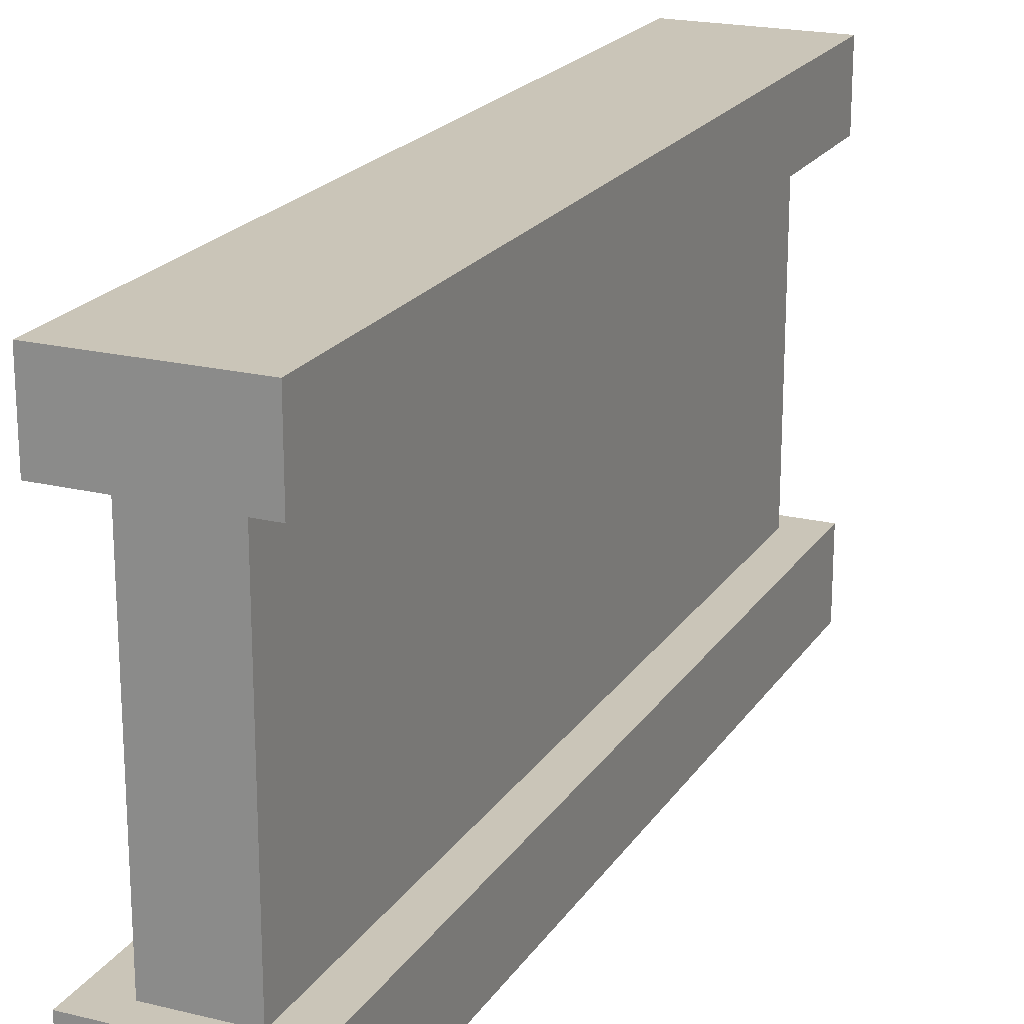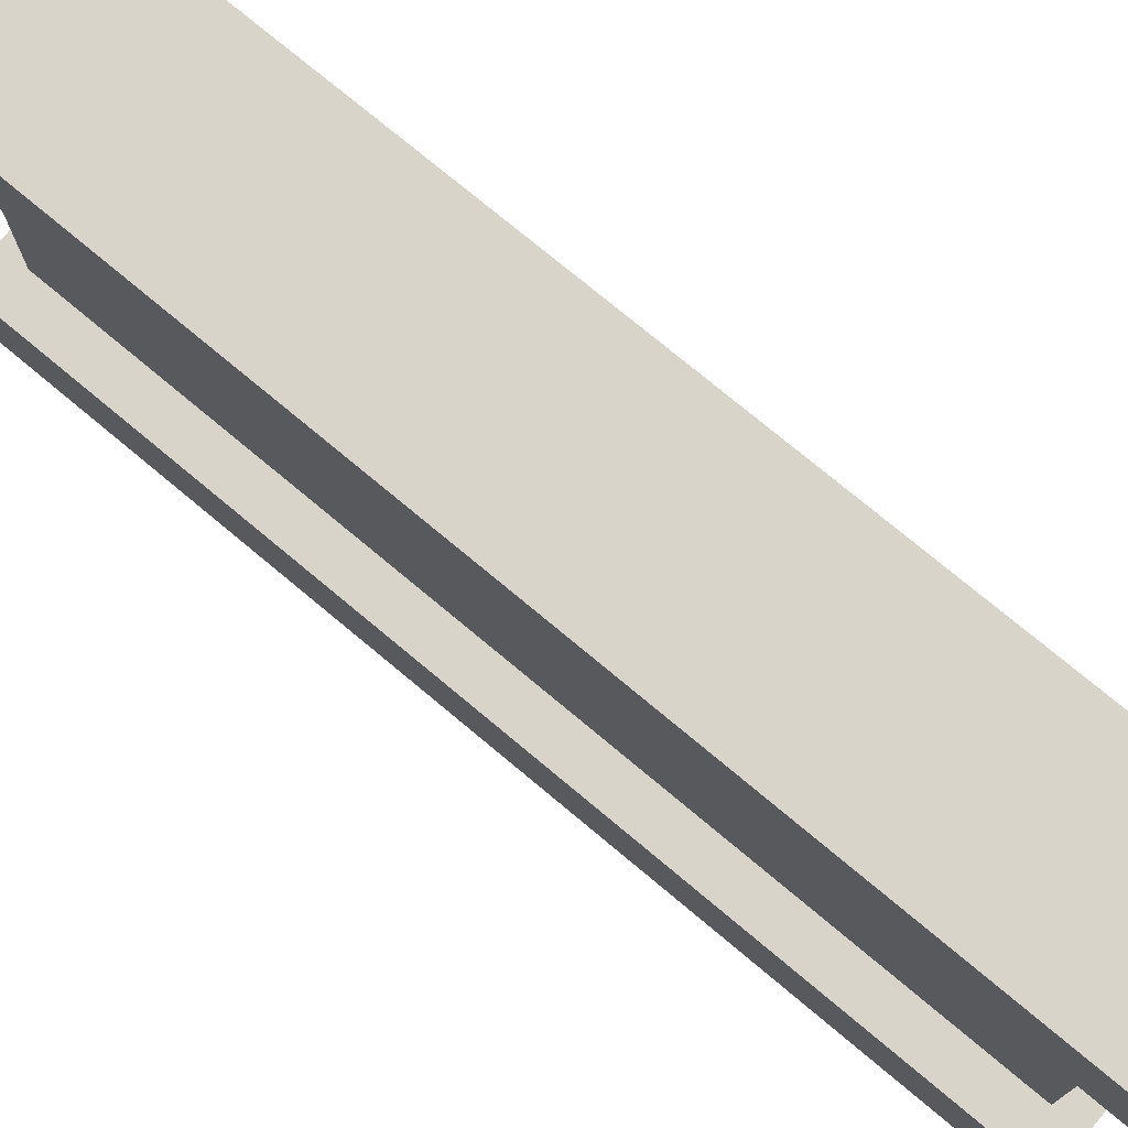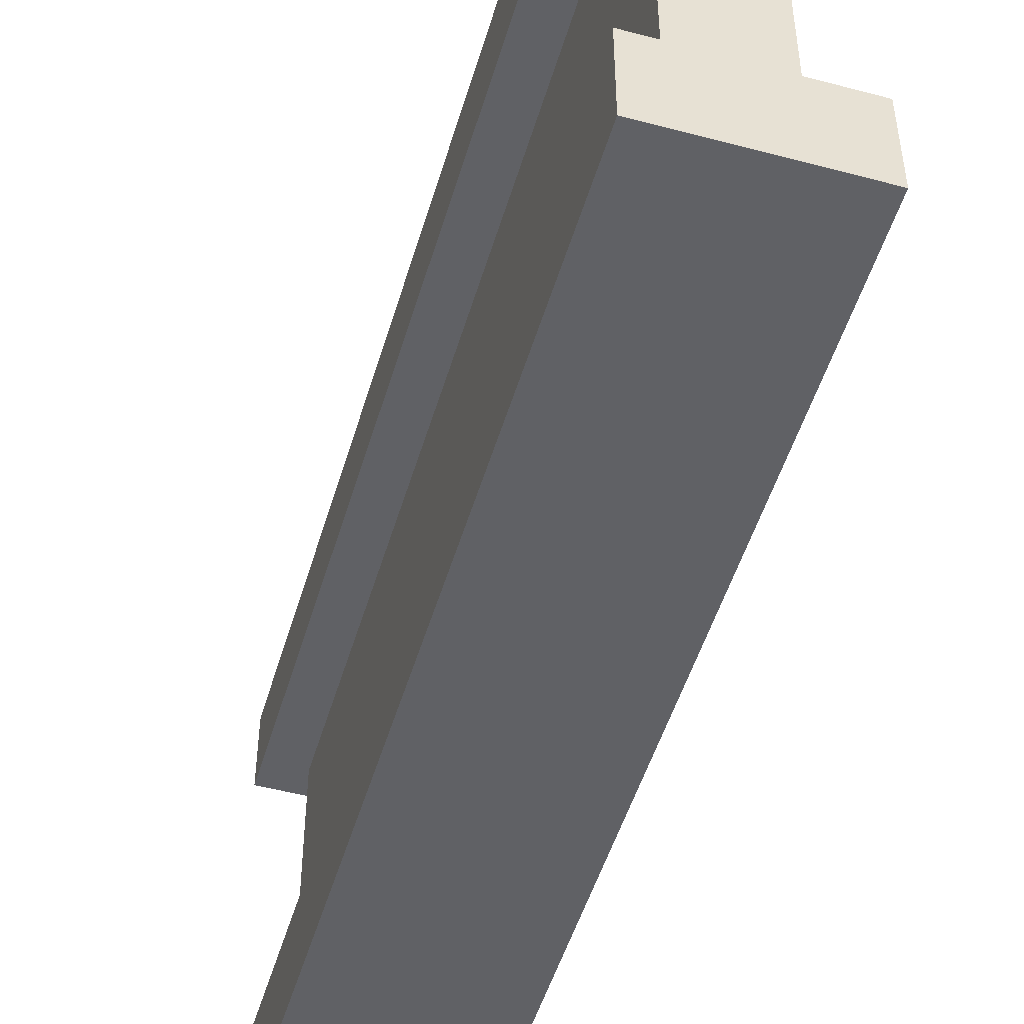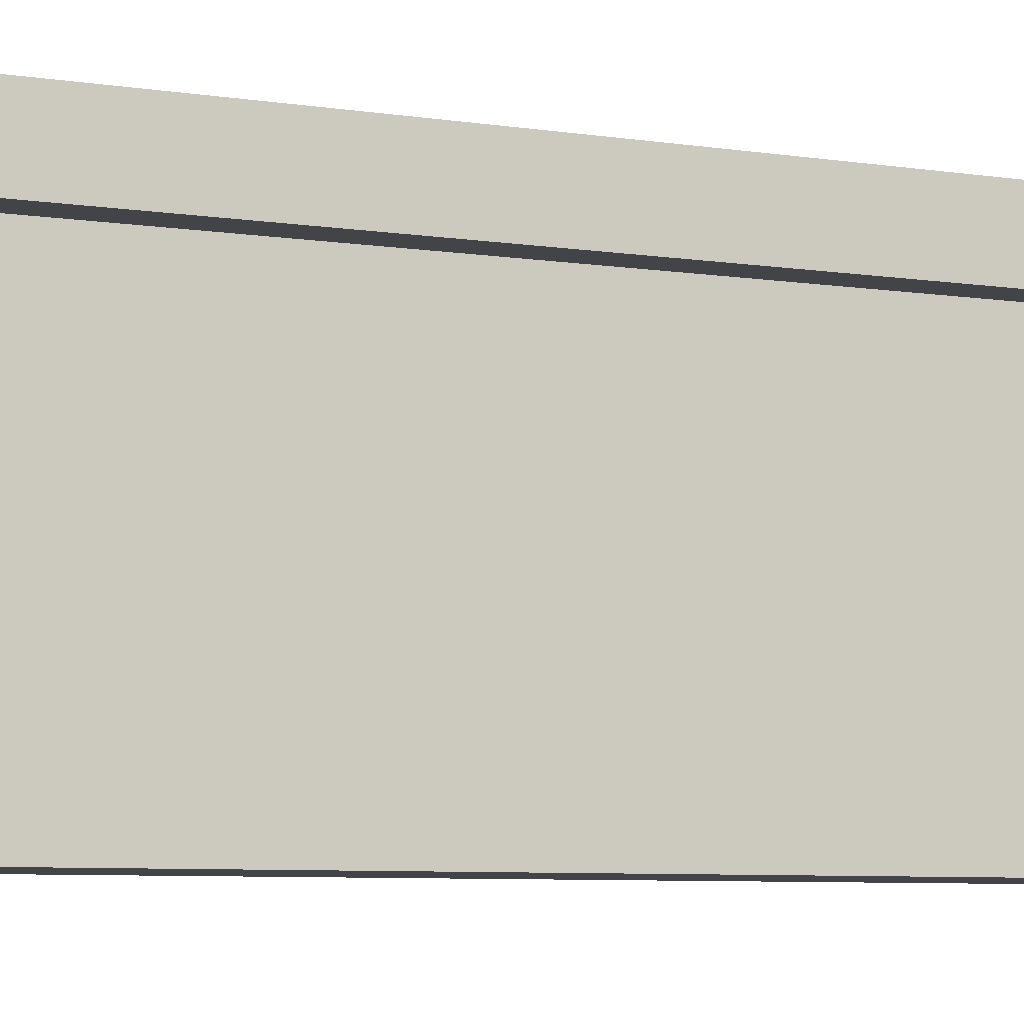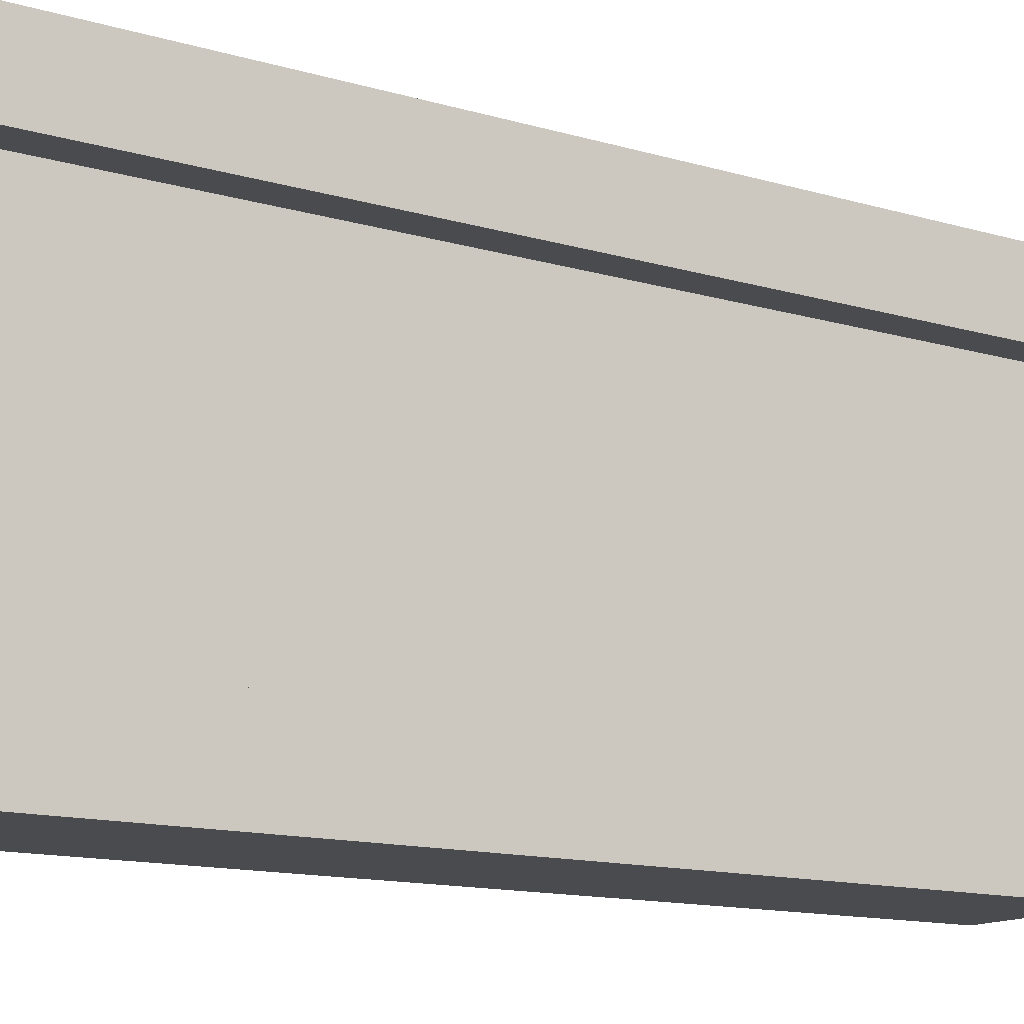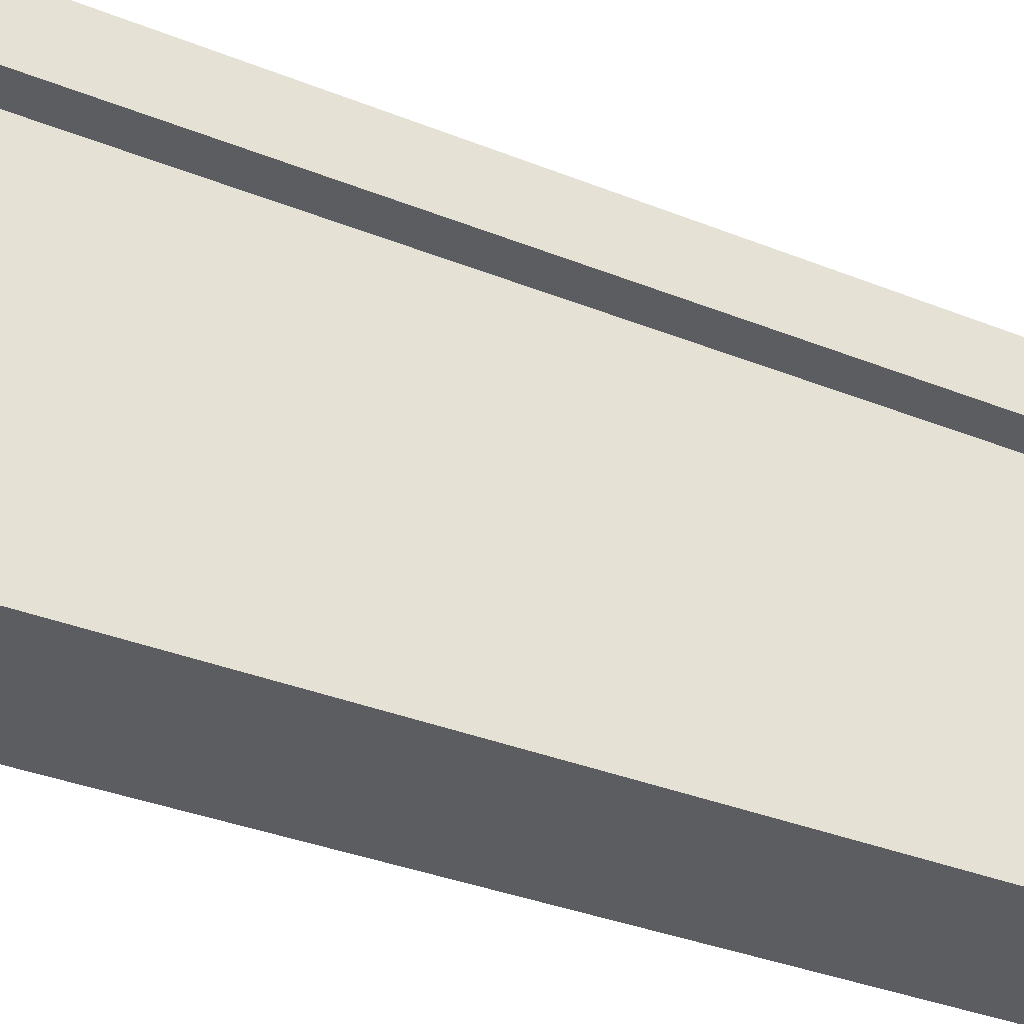
<metadata>
{"format":"obj","ext":"obj","renderer":"f3d","projection":"perspective","resolution":1024,"background":"white","views":[{"elev":20.5,"azim":-156.0,"up":"+Y"},{"elev":75.0,"azim":-50.1,"up":"+Y"},{"elev":-50.1,"azim":163.7,"up":"+Y"},{"elev":-8.3,"azim":-111.0,"up":"+Y"},{"elev":-13.8,"azim":-123.0,"up":"+Y"},{"elev":-36.9,"azim":63.0,"up":"+Y"}]}
</metadata>
<code>
o Fireplace
g Fireplace
v 0 1.7 0
v -0.5572 1.7 0
v 0 1.7 -3.25
v -0.5572 1.7 -3.25
v 0 0 -3.25
v -0.5572 0 -3.25
v 0 0 0
v -0.5572 0 0
v -0.5572 1.426 0
v 0 1.426 0
v -0.5572 1.426 -3.25
v 0 1.426 -3.25
v -0.5572 0.303 0
v 0 0.303 0
v -0.4245 0.303 -0.1
v -0.4245 1.426 -0.1
v -0.1327 1.426 -0.1
v -0.1327 0.303 -0.1
v -0.5572 0.303 -3.25
v -0.4245 0.303 -3.15
v -0.4245 1.426 -3.15
v 0 0.303 -3.25
v -0.1327 0.303 -3.15
v -0.1327 1.426 -3.15
f 3 4 2 1
f 7 8 6 5
f 1 2 9 10
f 2 4 11 9
f 11 4 3 12
f 12 3 1 10
f 13 8 7 14
f 16 15 18 17
f 13 19 6 8
f 16 21 20 15
f 22 5 6 19
f 24 23 20 21
f 5 22 14 7
f 23 24 17 18
f 18 15 13 14
f 17 24 12 10
f 23 18 14 22
f 21 16 9 11
f 16 17 10 9
f 15 20 19 13
f 24 21 11 12
f 20 23 22 19

</code>
